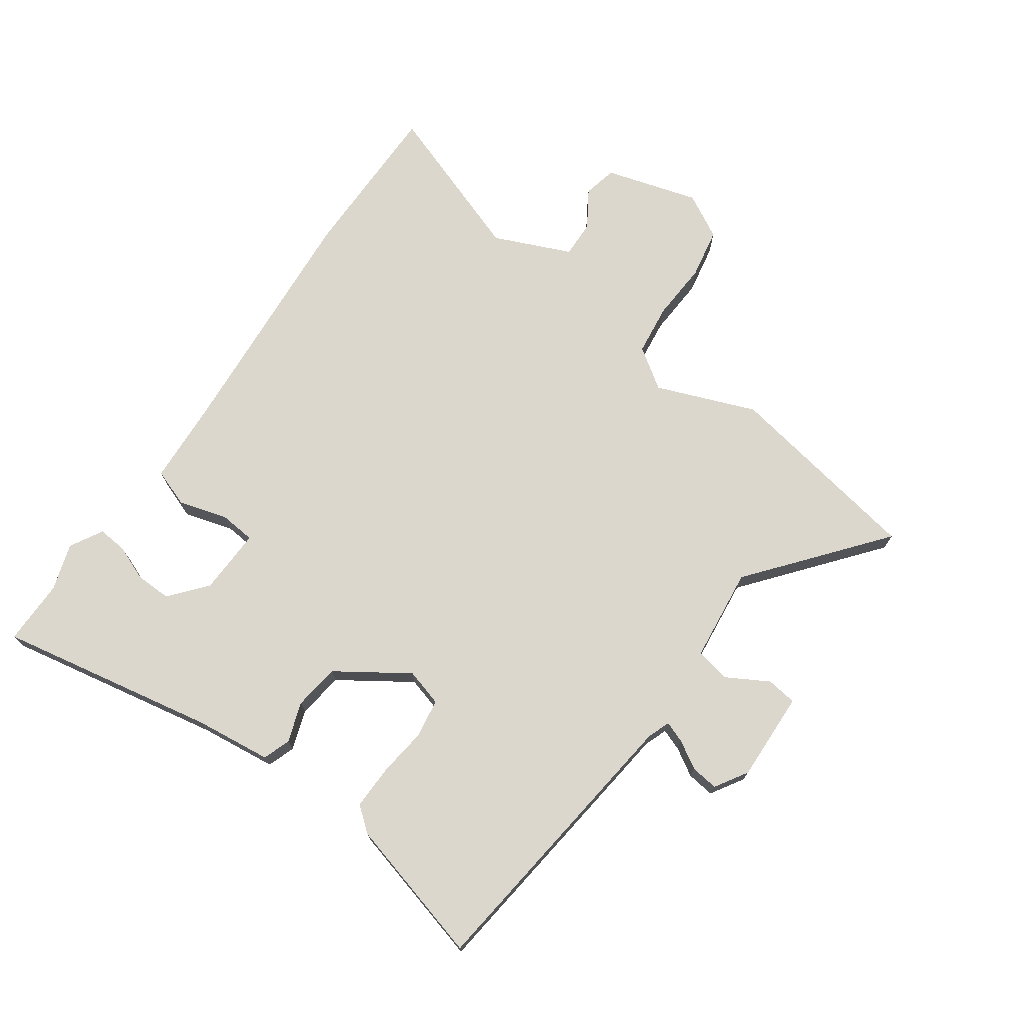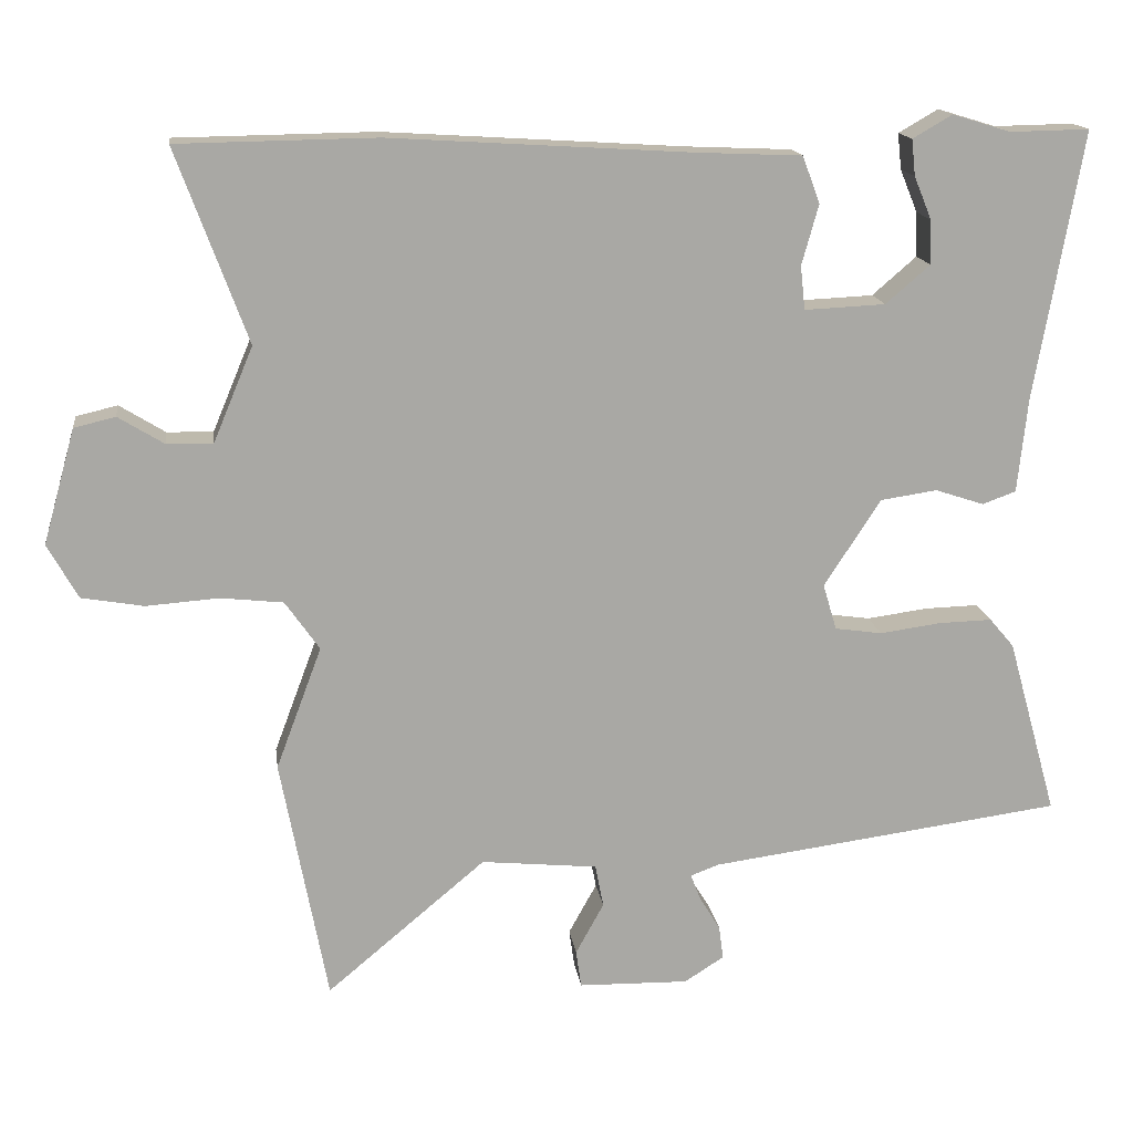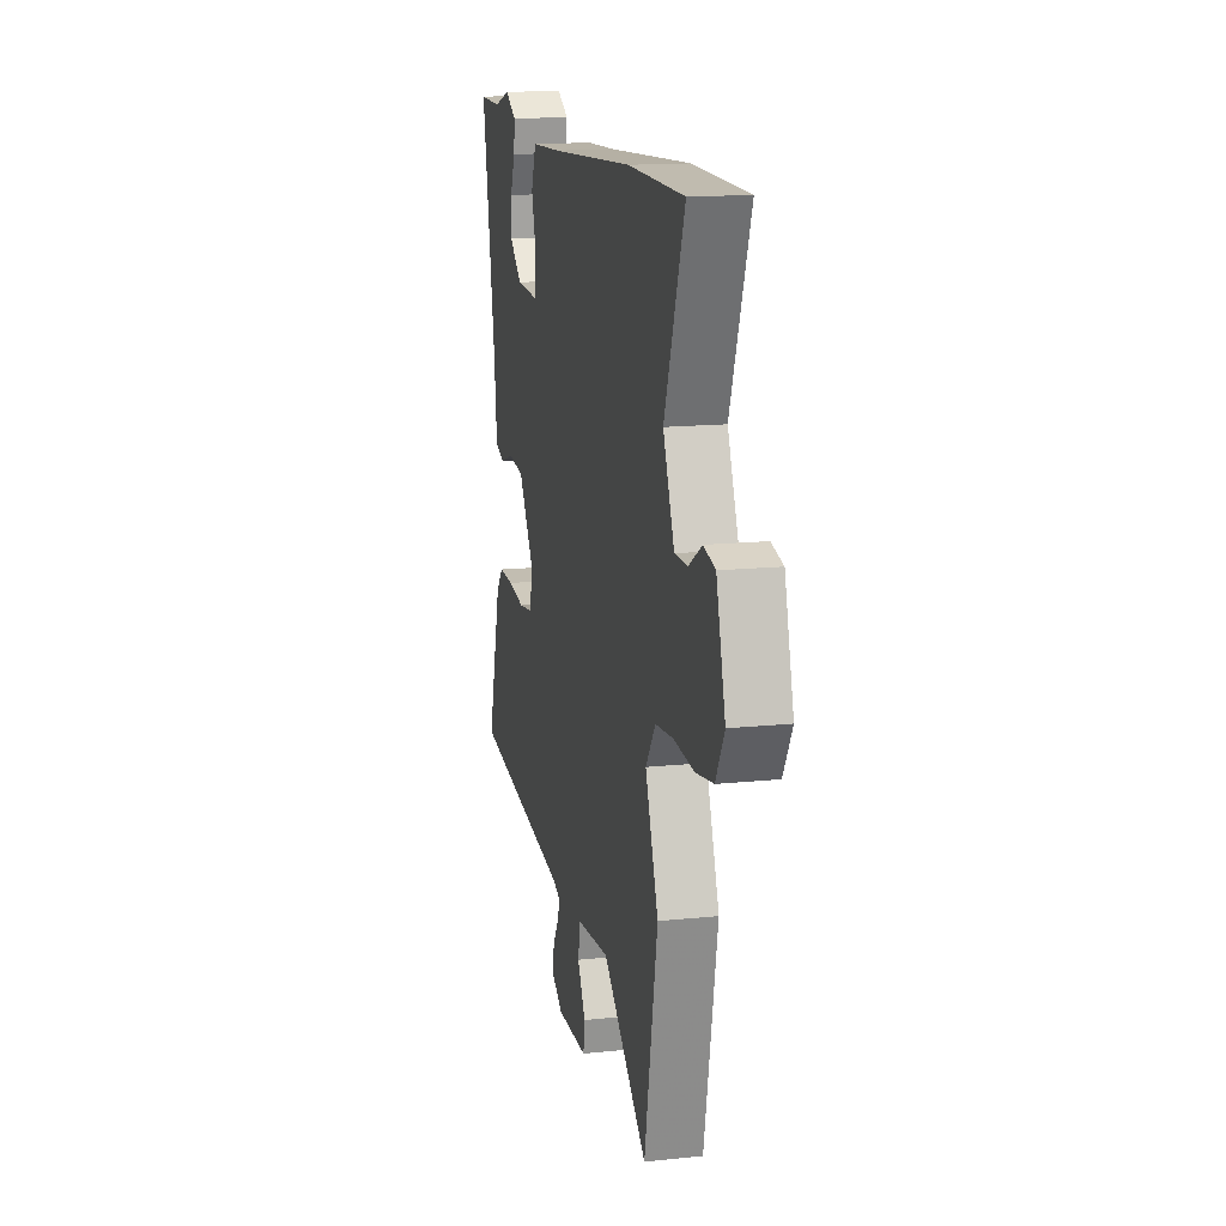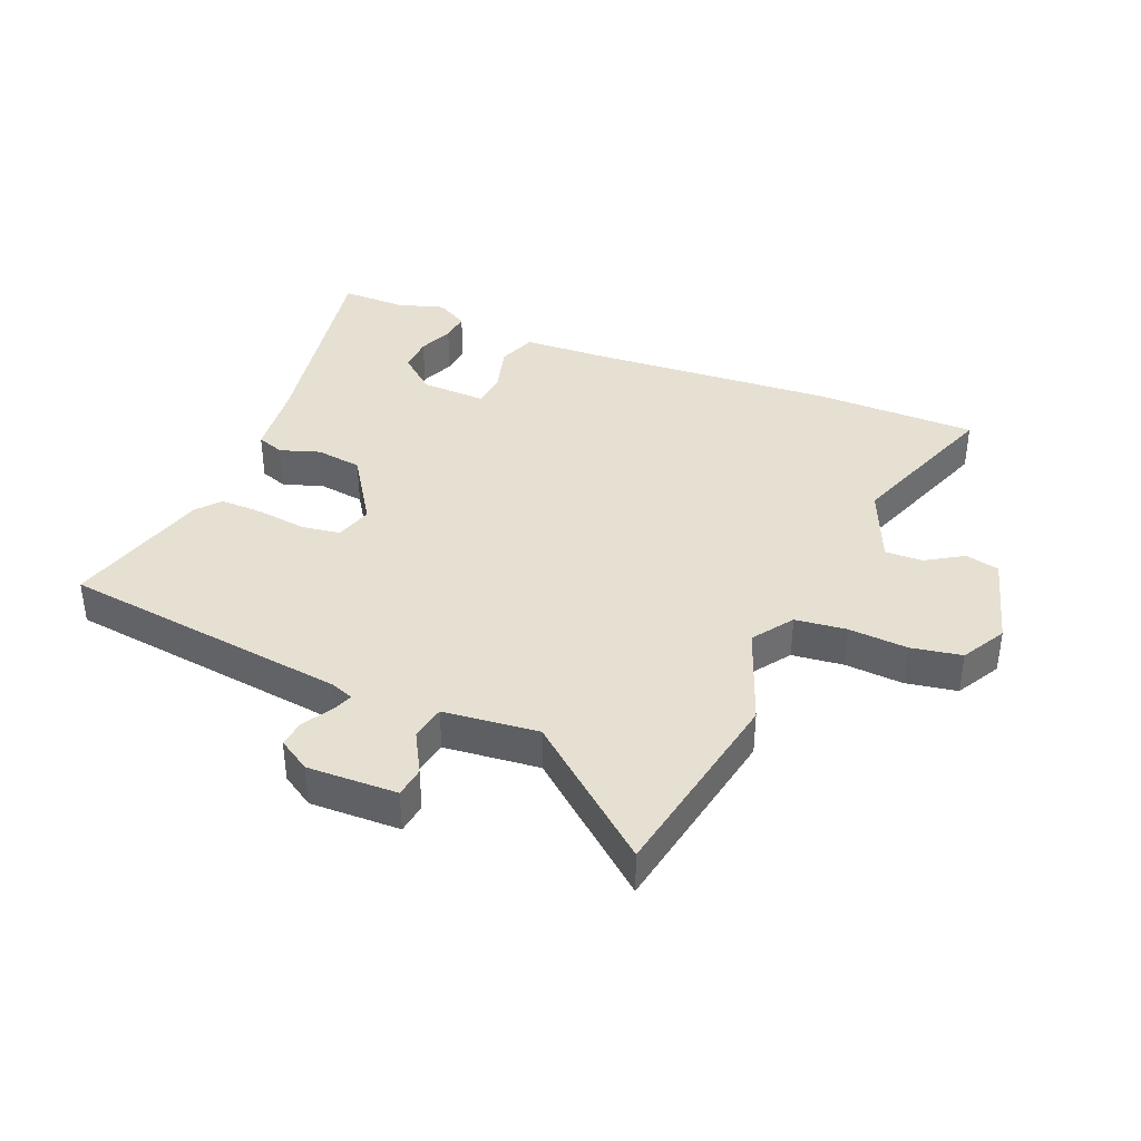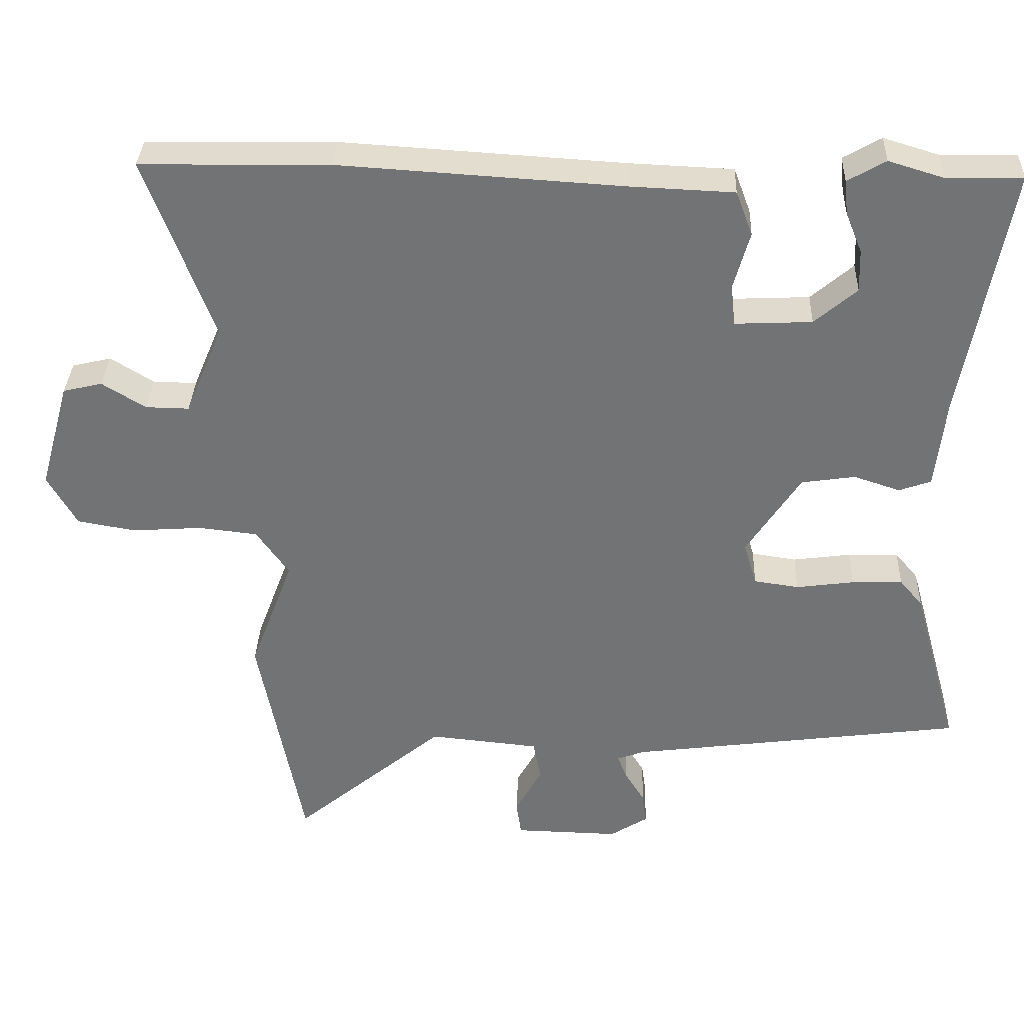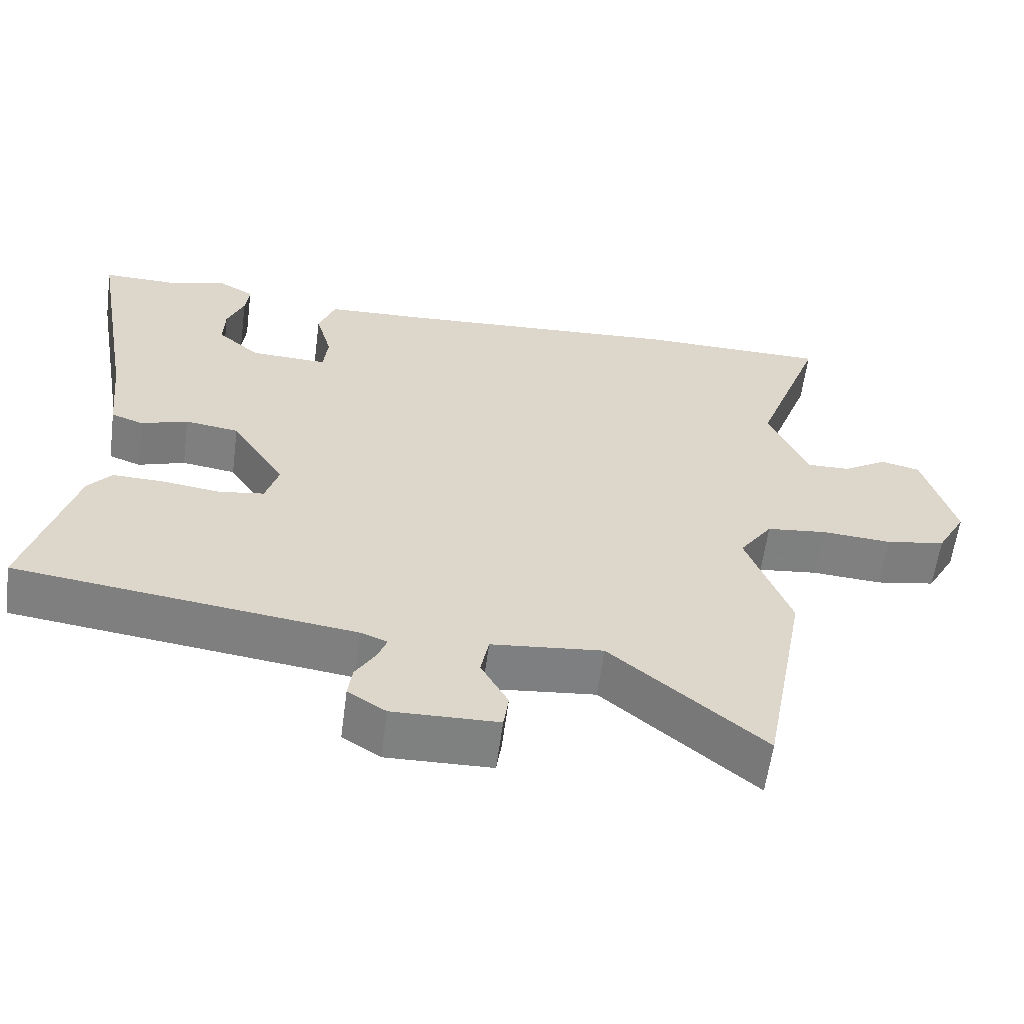
<metadata>
{"format":"obj","ext":"obj","renderer":"f3d","projection":"perspective","resolution":1024,"background":"white","views":[{"elev":73.0,"azim":124.5,"up":"+Y"},{"elev":15.4,"azim":-7.6,"up":"+Z"},{"elev":15.2,"azim":-102.5,"up":"+Z"},{"elev":38.4,"azim":-157.9,"up":"+Y"},{"elev":34.0,"azim":2.2,"up":"+Z"},{"elev":-60.0,"azim":172.5,"up":"+Z"}]}
</metadata>
<code>
v -0.474 0.07 -0.635
v -0.535 0.07 -0.314
v -0.475 0.07 -0.154
v -0.52 0.07 -0.09
v -0.602 0.07 -0.081
v -0.697 0.07 -0.088
v -0.778 0.07 -0.074
v -0.818 0.07 -0.003
v -0.776 0.07 0.147
v -0.722 0.07 0.16
v -0.662 0.07 0.123
v -0.602 0.07 0.122
v -0.55 0.07 0.246
v -0.643 0.07 0.498
v -0.383 0.07 0.502
v 0.007 0.07 0.478
v 0.148 0.07 0.472
v 0.171 0.07 0.411
v 0.149 0.07 0.332
v 0.155 0.07 0.275
v 0.261 0.07 0.28
v 0.319 0.07 0.33
v 0.317 0.07 0.388
v 0.294 0.07 0.444
v 0.289 0.07 0.491
v 0.341 0.07 0.521
v 0.417 0.07 0.498
v 0.521 0.07 0.5
v 0.459 0.07 0.149
v 0.446 0.07 0.026
v 0.402 0.07 0.01
v 0.338 0.07 0.031
v 0.264 0.07 0.02
v 0.19 0.07 -0.094
v 0.208 0.07 -0.154
v 0.27 0.07 -0.163
v 0.35 0.07 -0.152
v 0.42 0.07 -0.15
v 0.452 0.07 -0.188
v 0.517 0.07 -0.42
v 0.054 0.07 -0.482
v 0.017 0.07 -0.496
v 0.03 0.07 -0.53
v 0.057 0.07 -0.574
v 0.063 0.07 -0.618
v 0.011 0.07 -0.651
v -0.133 0.07 -0.648
v -0.14 0.07 -0.599
v -0.103 0.07 -0.532
v -0.114 0.07 -0.476
v -0.266 0.07 -0.461
v -0.474 0 -0.635
v -0.535 0 -0.314
v -0.475 0 -0.154
v -0.52 0 -0.09
v -0.602 0 -0.081
v -0.697 0 -0.088
v -0.778 0 -0.074
v -0.818 0 -0.003
v -0.776 0 0.147
v -0.722 0 0.16
v -0.662 0 0.123
v -0.602 0 0.122
v -0.55 0 0.246
v -0.643 0 0.498
v -0.383 0 0.502
v 0.007 0 0.478
v 0.148 0 0.472
v 0.171 0 0.411
v 0.149 0 0.332
v 0.155 0 0.275
v 0.261 0 0.28
v 0.319 0 0.33
v 0.317 0 0.388
v 0.294 0 0.444
v 0.289 0 0.491
v 0.341 0 0.521
v 0.417 0 0.498
v 0.521 0 0.5
v 0.459 0 0.149
v 0.446 0 0.026
v 0.402 0 0.01
v 0.338 0 0.031
v 0.264 0 0.02
v 0.19 0 -0.094
v 0.208 0 -0.154
v 0.27 0 -0.163
v 0.35 0 -0.152
v 0.42 0 -0.15
v 0.452 0 -0.188
v 0.517 0 -0.42
v 0.054 0 -0.482
v 0.017 0 -0.496
v 0.03 0 -0.53
v 0.057 0 -0.574
v 0.063 0 -0.618
v 0.011 0 -0.651
v -0.133 0 -0.648
v -0.14 0 -0.599
v -0.103 0 -0.532
v -0.114 0 -0.476
v -0.266 0 -0.461
f 47 48 49
f 46 47 49
f 45 46 49
f 44 45 49
f 43 44 49
f 42 43 49 50
f 41 42 50
f 41 50 51
f 40 41 51
f 39 40 51
f 38 39 51
f 37 38 51
f 36 37 51
f 29 30 31 32
f 29 32 33
f 28 29 33
f 27 28 33
f 25 26 27
f 24 25 27
f 23 24 27
f 22 23 27
f 22 27 33 34
f 16 17 18 19
f 16 19 20
f 15 16 20
f 14 15 20
f 13 14 20
f 12 13 20
f 9 10 11
f 8 9 11
f 7 8 11
f 6 7 11
f 5 6 11
f 4 5 11 12
f 12 20 21
f 4 12 21
f 3 4 21
f 2 3 21
f 1 2 21
f 51 1 21
f 51 21 22 34
f 51 34 35
f 35 36 51
f 100 99 98
f 100 98 97
f 100 97 96
f 100 96 95
f 100 95 94
f 101 100 94 93
f 101 93 92
f 102 101 92
f 102 92 91
f 102 91 90
f 102 90 89
f 102 89 88
f 102 88 87
f 83 82 81 80
f 84 83 80
f 84 80 79
f 84 79 78
f 78 77 76
f 78 76 75
f 78 75 74
f 78 74 73
f 85 84 78 73
f 70 69 68 67
f 71 70 67
f 71 67 66
f 71 66 65
f 71 65 64
f 71 64 63
f 62 61 60
f 62 60 59
f 62 59 58
f 62 58 57
f 62 57 56
f 63 62 56 55
f 72 71 63
f 72 63 55
f 72 55 54
f 72 54 53
f 72 53 52
f 72 52 102
f 85 73 72 102
f 86 85 102
f 102 87 86
f 1 52 53 2
f 2 53 54 3
f 3 54 55 4
f 4 55 56 5
f 5 56 57 6
f 6 57 58 7
f 7 58 59 8
f 8 59 60 9
f 9 60 61 10
f 10 61 62 11
f 11 62 63 12
f 12 63 64 13
f 13 64 65 14
f 14 65 66 15
f 15 66 67 16
f 16 67 68 17
f 17 68 69 18
f 18 69 70 19
f 19 70 71 20
f 20 71 72 21
f 21 72 73 22
f 22 73 74 23
f 23 74 75 24
f 24 75 76 25
f 25 76 77 26
f 26 77 78 27
f 27 78 79 28
f 28 79 80 29
f 29 80 81 30
f 30 81 82 31
f 31 82 83 32
f 32 83 84 33
f 33 84 85 34
f 34 85 86 35
f 35 86 87 36
f 36 87 88 37
f 37 88 89 38
f 38 89 90 39
f 39 90 91 40
f 40 91 92 41
f 41 92 93 42
f 42 93 94 43
f 43 94 95 44
f 44 95 96 45
f 45 96 97 46
f 46 97 98 47
f 47 98 99 48
f 48 99 100 49
f 49 100 101 50
f 50 101 102 51
f 51 102 52 1

</code>
